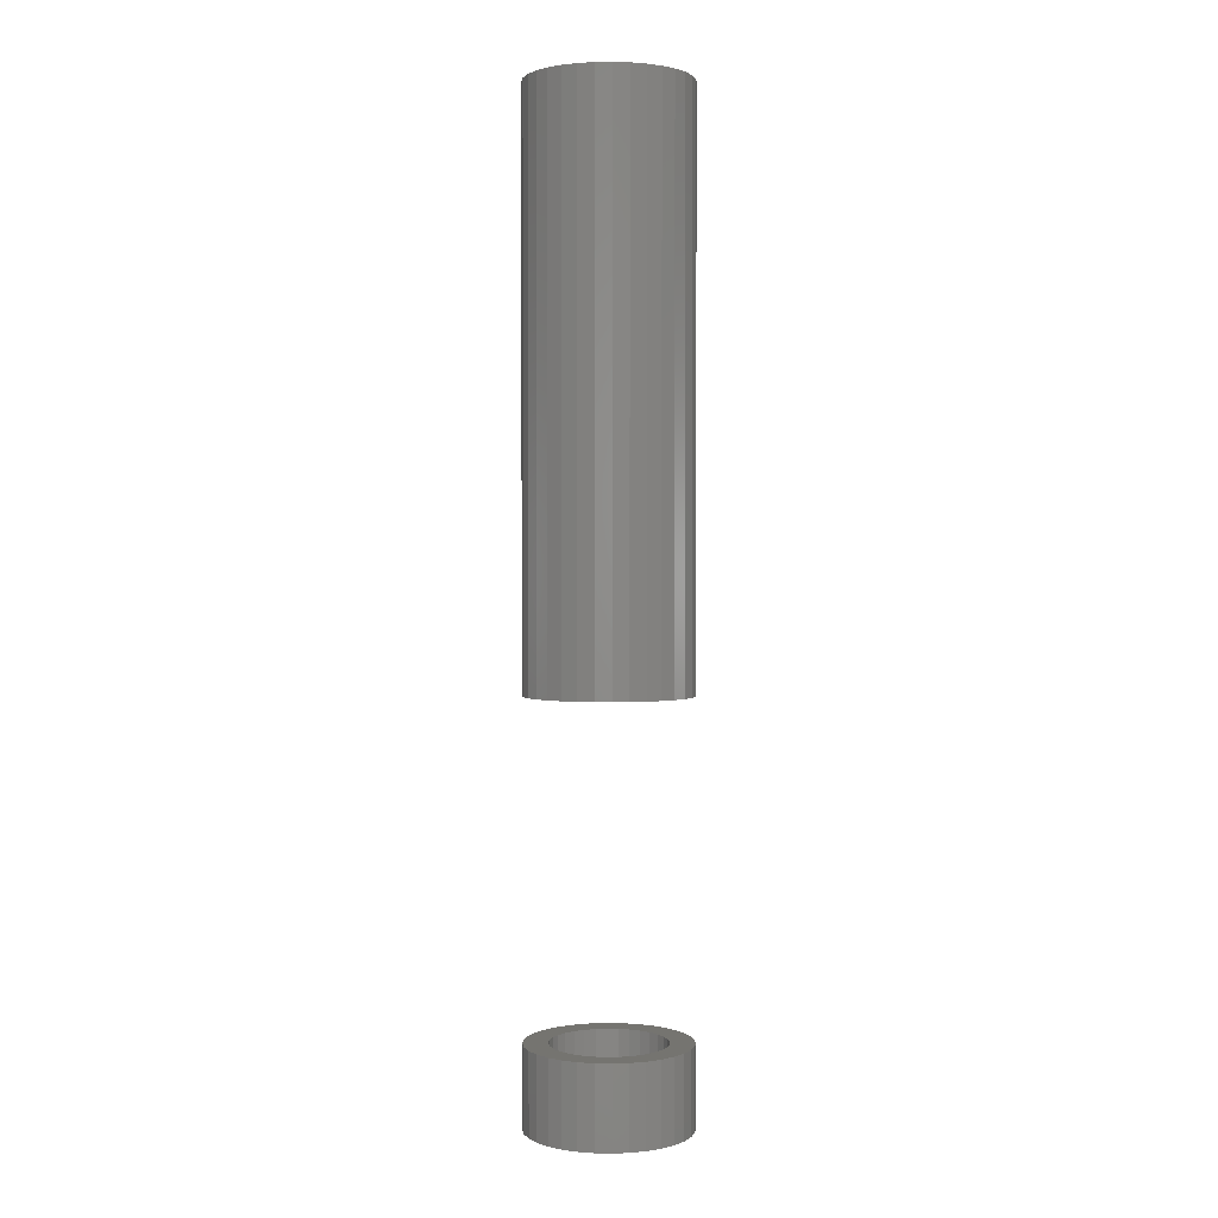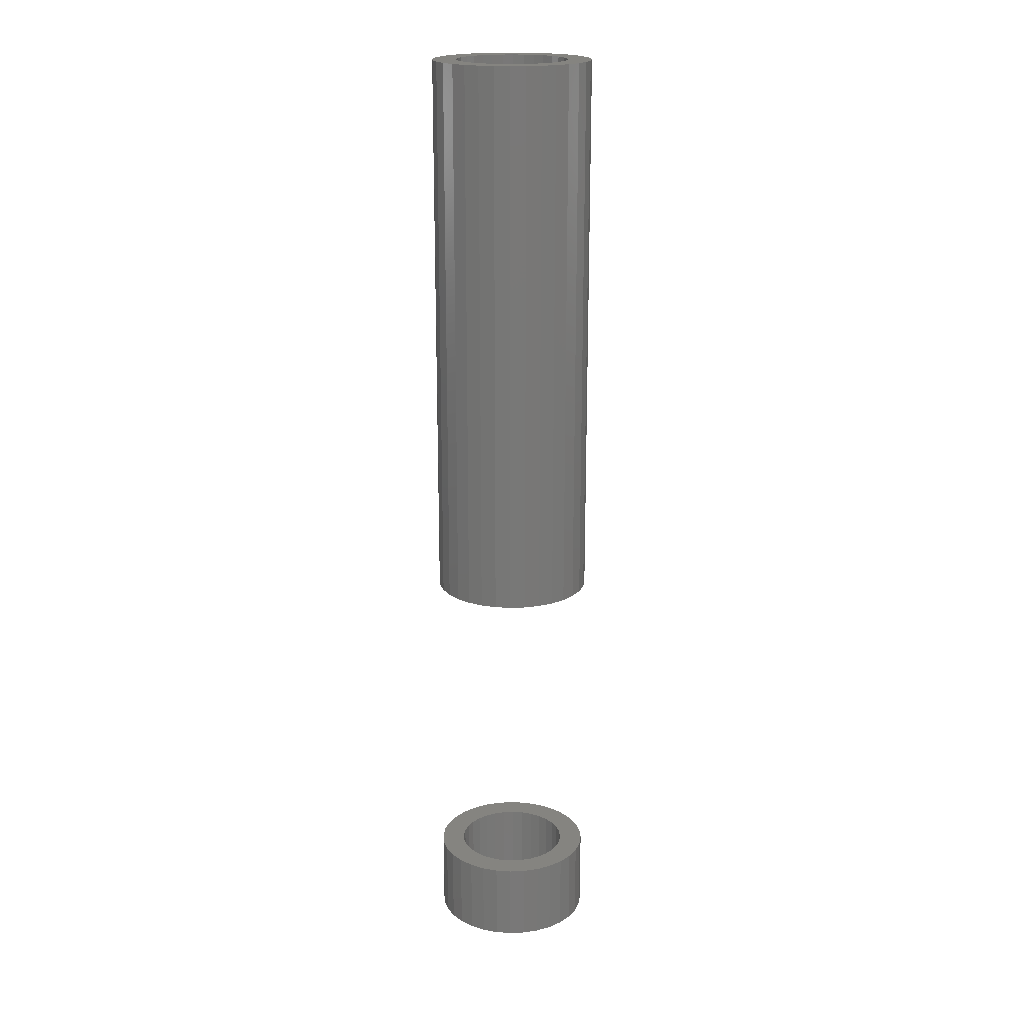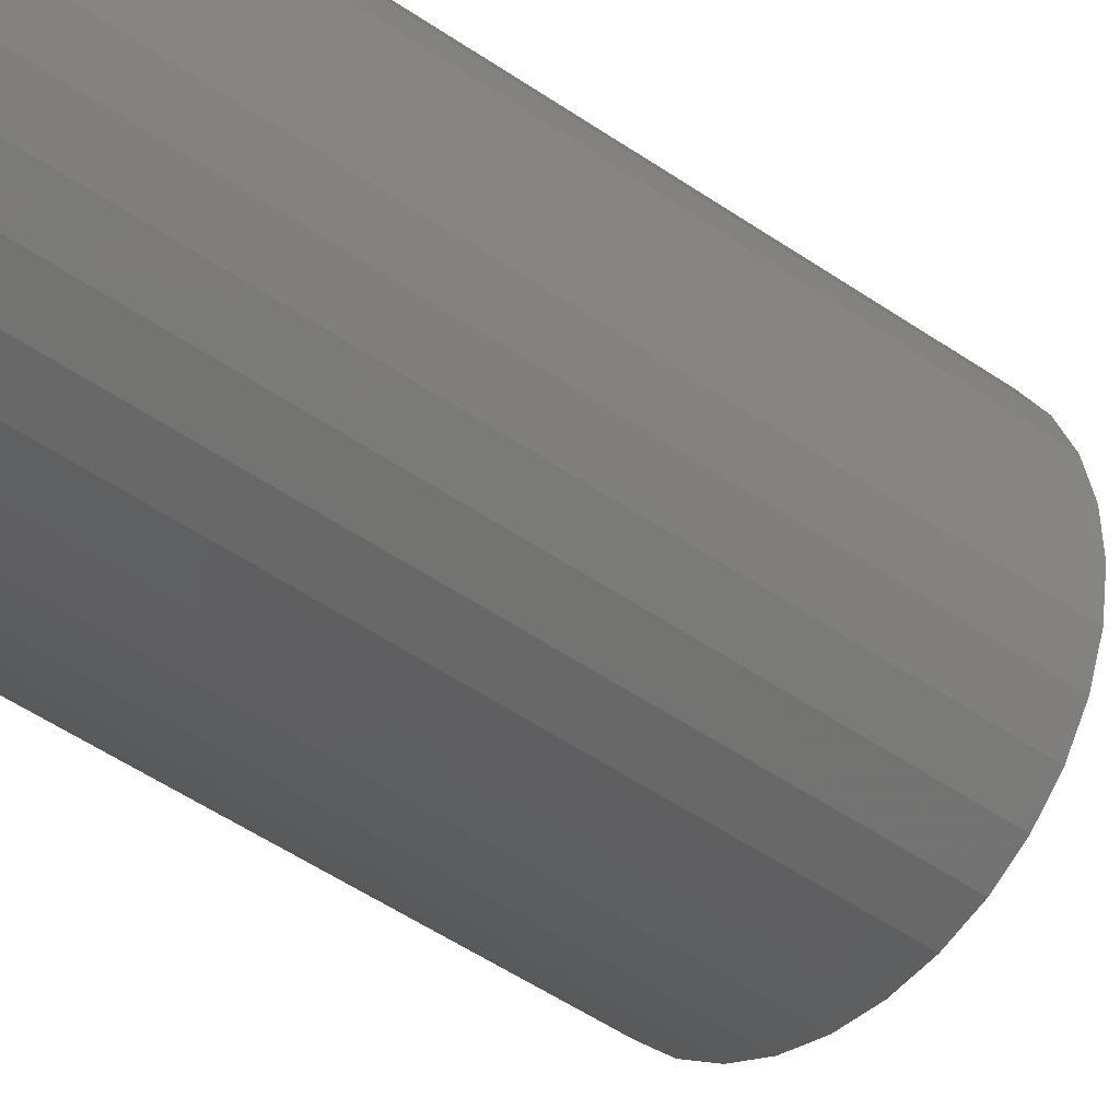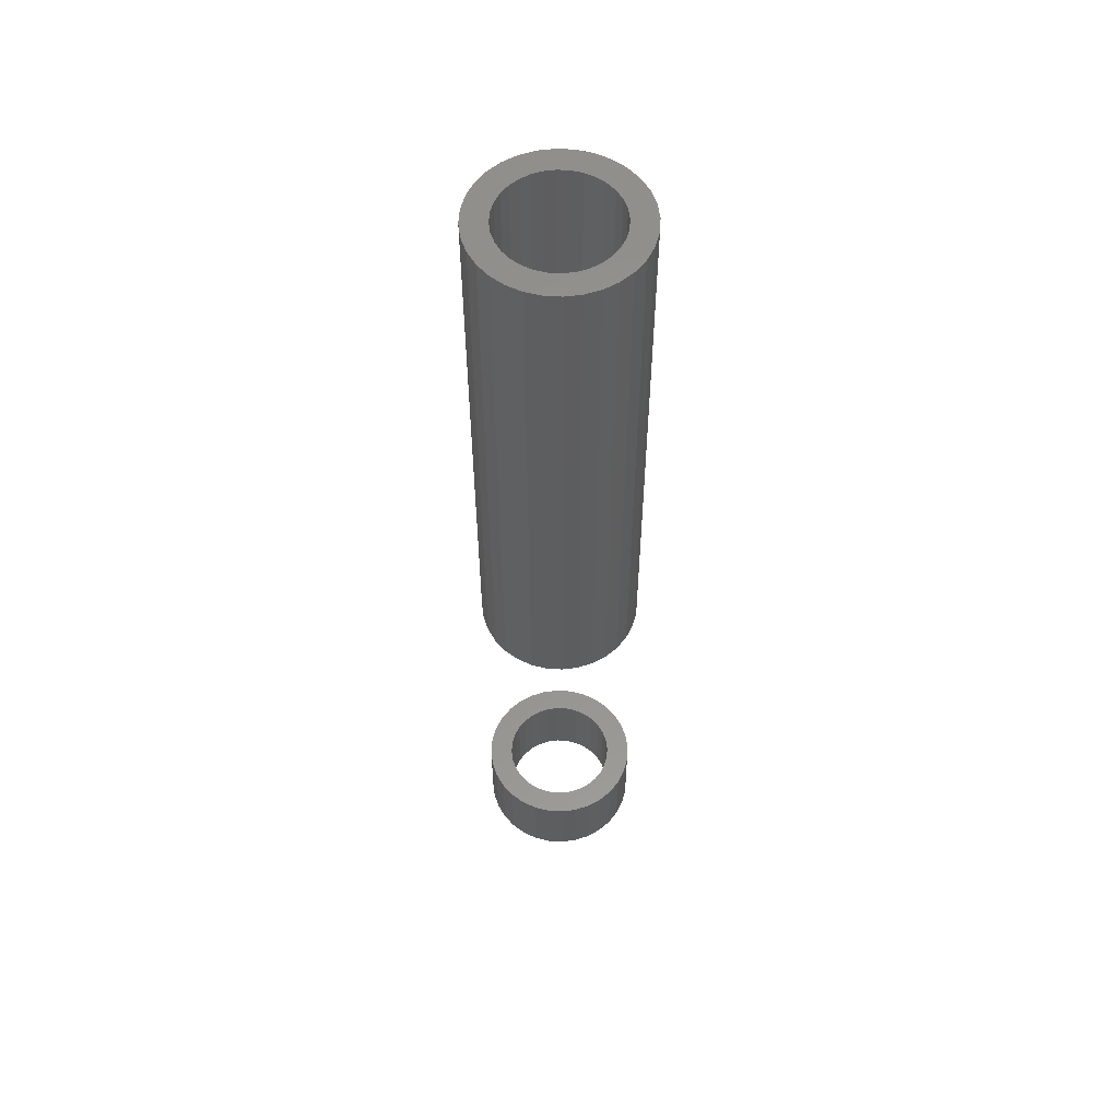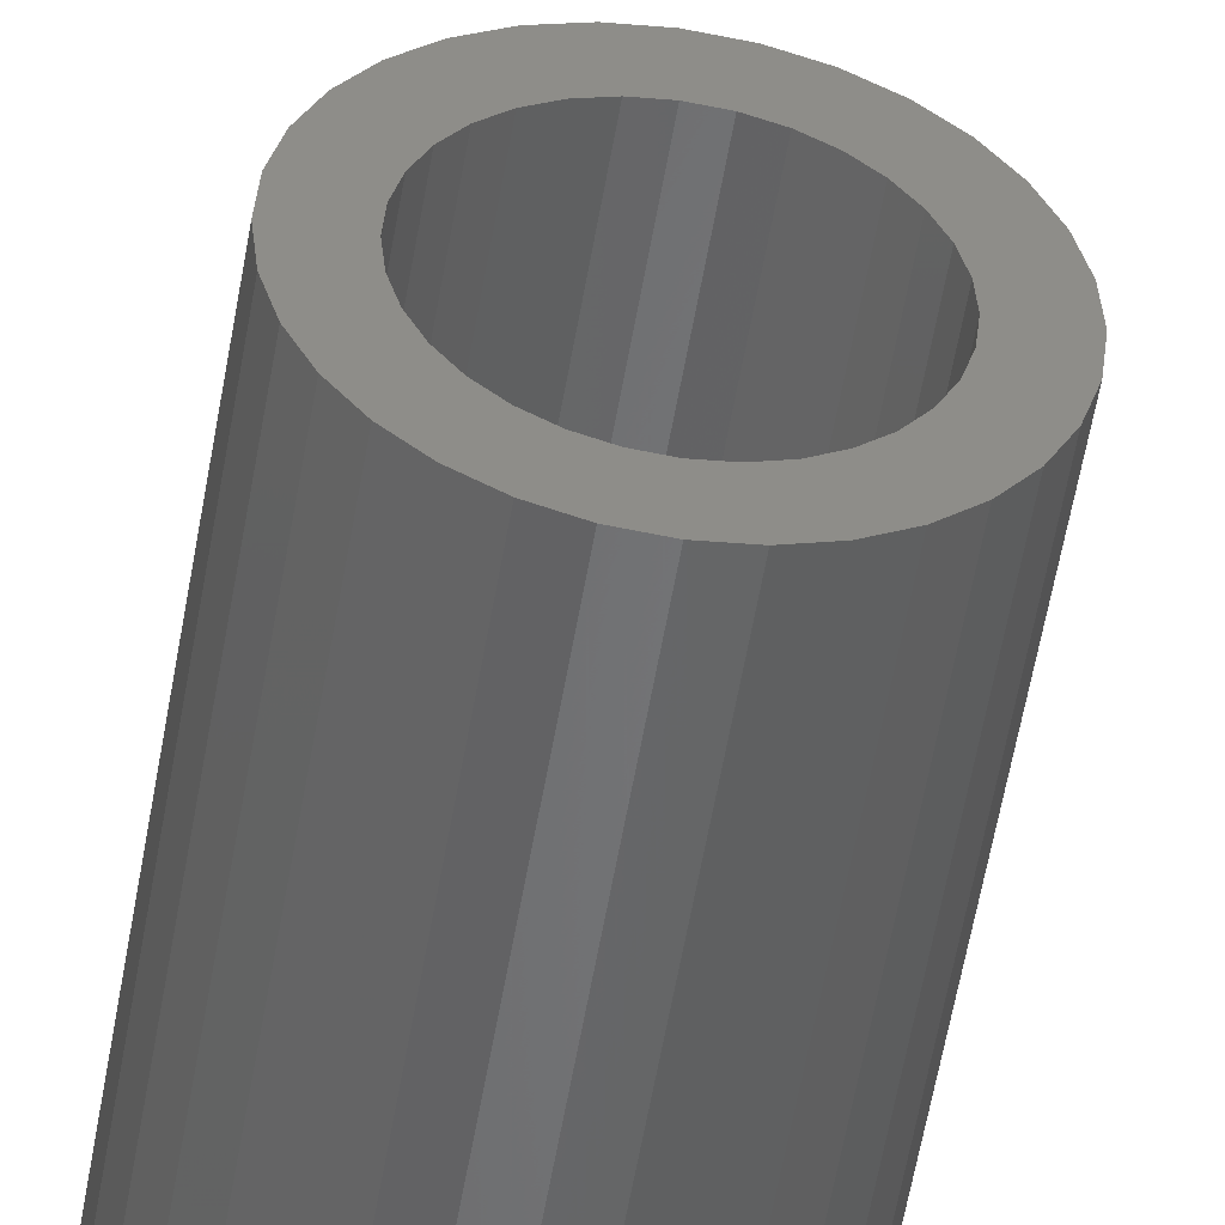
<metadata>
{"format":"stl","ext":"stl","renderer":"f3d","projection":"perspective","resolution":1024,"background":"white","views":[{"elev":1.5,"azim":144.3,"up":"+Z"},{"elev":19.3,"azim":147.6,"up":"+Z"},{"elev":-35.1,"azim":44.6,"up":"+Y"},{"elev":56.1,"azim":9.3,"up":"+Z"},{"elev":-52.0,"azim":170.9,"up":"+Y"}]}
</metadata>
<code>
# stl→obj: 256 verts, 512 faces
v 1.951 9.808 0
v 0 10 70
v 1.951 9.808 70
v 0 10 0
v 9.808 1.951 70
v 9.239 3.827 0
v 9.239 3.827 70
v 9.808 1.951 0
v 10 0 70
v 10 0 0
v 5.556 -8.315 0
v 7.071 -7.071 70
v 5.556 -8.315 70
v 7.071 -7.071 0
v 1.951 -9.808 0
v 3.827 -9.239 70
v 1.951 -9.808 70
v 3.827 -9.239 0
v 0 -10 0
v 0 -10 70
v -10 0 0
v -9.808 1.951 70
v -9.808 1.951 0
v -10 0 70
v -7.071 -7.071 0
v -5.556 -8.315 70
v -7.071 -7.071 70
v -5.556 -8.315 0
v 3.827 9.239 0
v 3.827 9.239 70
v -5.556 8.315 0
v -7.071 7.071 70
v -5.556 8.315 70
v -7.071 7.071 0
v 9.239 -3.827 70
v 9.808 -1.951 0
v 9.808 -1.951 70
v 9.239 -3.827 0
v -8.315 5.556 0
v -8.315 5.556 70
v -8.315 -5.556 0
v -9.239 -3.827 70
v -9.239 -3.827 0
v -8.315 -5.556 70
v 8.315 5.556 0
v 8.315 5.556 70
v 7 0 0
v 6.865 -1.366 0
v 6.467 -2.679 0
v 8.315 -5.556 0
v 6.865 1.366 0
v 5.82 -3.889 0
v 6.467 2.679 0
v 4.95 -4.95 0
v 3.889 -5.82 0
v 2.679 -6.467 0
v 1.366 -6.865 0
v 0 -7 0
v -1.366 -6.865 0
v -1.951 -9.808 0
v -2.679 -6.467 0
v -3.827 -9.239 0
v -3.889 -5.82 0
v -4.95 -4.95 0
v -5.82 -3.889 0
v -6.467 -2.679 0
v 5.82 3.889 0
v 7.071 7.071 0
v 4.95 4.95 0
v 5.556 8.315 0
v 3.889 5.82 0
v 2.679 6.467 0
v 1.366 6.865 0
v 0 7 0
v -1.366 6.865 0
v -1.951 9.808 0
v -2.679 6.467 0
v -3.827 9.239 0
v -3.889 5.82 0
v -4.95 4.95 0
v -5.82 3.889 0
v -6.467 2.679 0
v -9.239 3.827 0
v -6.865 1.366 0
v -7 0 0
v -6.865 -1.366 0
v -9.808 -1.951 0
v -3.827 9.239 70
v 5.556 8.315 70
v 7.071 7.071 70
v 8.315 -5.556 70
v -9.239 3.827 70
v -1.951 9.808 70
v -9.808 -1.951 70
v -3.827 -9.239 70
v -1.951 -9.808 70
v 7 0 70
v 6.865 1.366 70
v 6.467 2.679 70
v 6.865 -1.366 70
v 5.82 3.889 70
v 6.467 -2.679 70
v 4.95 4.95 70
v 3.889 5.82 70
v 2.679 6.467 70
v 1.366 6.865 70
v 0 7 70
v -1.366 6.865 70
v -2.679 6.467 70
v -3.889 5.82 70
v -4.95 4.95 70
v -5.82 3.889 70
v -6.467 2.679 70
v 5.82 -3.889 70
v 4.95 -4.95 70
v 3.889 -5.82 70
v 2.679 -6.467 70
v 1.366 -6.865 70
v 0 -7 70
v -1.366 -6.865 70
v -2.679 -6.467 70
v -3.889 -5.82 70
v -4.95 -4.95 70
v -5.82 -3.889 70
v -6.467 -2.679 70
v -6.865 -1.366 70
v -7 0 70
v -6.865 1.366 70
v 1.951 9.808 -50
v 0 10 -40
v 1.951 9.808 -40
v 0 10 -50
v 9.808 1.951 -40
v 9.239 3.827 -50
v 9.239 3.827 -40
v 9.808 1.951 -50
v 10 0 -40
v 10 0 -50
v 5.556 -8.315 -50
v 7.071 -7.071 -40
v 5.556 -8.315 -40
v 7.071 -7.071 -50
v 1.951 -9.808 -50
v 3.827 -9.239 -40
v 1.951 -9.808 -40
v 3.827 -9.239 -50
v 0 -10 -50
v 0 -10 -40
v -10 0 -50
v -9.808 1.951 -40
v -9.808 1.951 -50
v -10 0 -40
v -7.071 -7.071 -50
v -5.556 -8.315 -40
v -7.071 -7.071 -40
v -5.556 -8.315 -50
v 3.827 9.239 -50
v 3.827 9.239 -40
v -5.556 8.315 -50
v -7.071 7.071 -40
v -5.556 8.315 -40
v -7.071 7.071 -50
v 9.239 -3.827 -40
v 9.808 -1.951 -50
v 9.808 -1.951 -40
v 9.239 -3.827 -50
v -8.315 5.556 -50
v -8.315 5.556 -40
v -8.315 -5.556 -50
v -9.239 -3.827 -40
v -9.239 -3.827 -50
v -8.315 -5.556 -40
v 8.315 5.556 -50
v 8.315 5.556 -40
v 7 0 -50
v 6.865 -1.366 -50
v 6.467 -2.679 -50
v 8.315 -5.556 -50
v 6.865 1.366 -50
v 5.82 -3.889 -50
v 6.467 2.679 -50
v 4.95 -4.95 -50
v 3.889 -5.82 -50
v 2.679 -6.467 -50
v 1.366 -6.865 -50
v 0 -7 -50
v -1.366 -6.865 -50
v -1.951 -9.808 -50
v -2.679 -6.467 -50
v -3.827 -9.239 -50
v -3.889 -5.82 -50
v -4.95 -4.95 -50
v -5.82 -3.889 -50
v -6.467 -2.679 -50
v 5.82 3.889 -50
v 7.071 7.071 -50
v 4.95 4.95 -50
v 5.556 8.315 -50
v 3.889 5.82 -50
v 2.679 6.467 -50
v 1.366 6.865 -50
v 0 7 -50
v -1.366 6.865 -50
v -1.951 9.808 -50
v -2.679 6.467 -50
v -3.827 9.239 -50
v -3.889 5.82 -50
v -4.95 4.95 -50
v -5.82 3.889 -50
v -6.467 2.679 -50
v -9.239 3.827 -50
v -6.865 1.366 -50
v -7 0 -50
v -6.865 -1.366 -50
v -9.808 -1.951 -50
v -3.827 9.239 -40
v 5.556 8.315 -40
v 7.071 7.071 -40
v 8.315 -5.556 -40
v -9.239 3.827 -40
v -1.951 9.808 -40
v 7 0 -40
v 6.865 1.366 -40
v 6.467 2.679 -40
v 6.865 -1.366 -40
v 5.82 3.889 -40
v 6.467 -2.679 -40
v 4.95 4.95 -40
v 3.889 5.82 -40
v 2.679 6.467 -40
v 1.366 6.865 -40
v 0 7 -40
v -1.366 6.865 -40
v -2.679 6.467 -40
v -3.889 5.82 -40
v -4.95 4.95 -40
v -5.82 3.889 -40
v -6.467 2.679 -40
v 5.82 -3.889 -40
v 4.95 -4.95 -40
v 3.889 -5.82 -40
v 2.679 -6.467 -40
v 1.366 -6.865 -40
v 0 -7 -40
v -1.366 -6.865 -40
v -1.951 -9.808 -40
v -2.679 -6.467 -40
v -3.827 -9.239 -40
v -3.889 -5.82 -40
v -4.95 -4.95 -40
v -5.82 -3.889 -40
v -6.467 -2.679 -40
v -6.865 -1.366 -40
v -9.808 -1.951 -40
v -7 0 -40
v -6.865 1.366 -40
f 1 2 3
f 2 1 4
f 5 6 7
f 6 5 8
f 9 8 5
f 8 9 10
f 11 12 13
f 12 11 14
f 15 16 17
f 16 15 18
f 19 17 20
f 17 19 15
f 21 22 23
f 22 21 24
f 25 26 27
f 26 25 28
f 29 3 30
f 3 29 1
f 31 32 33
f 32 31 34
f 35 36 37
f 36 35 38
f 39 32 34
f 32 39 40
f 41 42 43
f 42 41 44
f 7 45 46
f 45 7 6
f 47 10 36
f 48 36 38
f 10 47 8
f 49 38 50
f 51 8 47
f 52 50 14
f 8 51 6
f 53 6 51
f 36 48 47
f 38 49 48
f 50 52 49
f 54 14 11
f 14 54 52
f 11 55 54
f 18 55 11
f 18 56 55
f 15 56 18
f 15 57 56
f 19 57 15
f 19 58 57
f 19 59 58
f 60 59 19
f 60 61 59
f 62 61 60
f 62 63 61
f 28 63 62
f 63 28 64
f 25 64 28
f 64 25 65
f 41 65 25
f 43 66 41
f 65 41 66
f 6 53 45
f 67 45 53
f 45 67 68
f 69 68 67
f 68 69 70
f 71 70 69
f 71 29 70
f 72 29 71
f 72 1 29
f 73 1 72
f 74 1 73
f 74 4 1
f 75 4 74
f 75 76 4
f 77 76 75
f 77 78 76
f 79 78 77
f 31 79 80
f 79 31 78
f 34 80 81
f 39 81 82
f 83 82 84
f 80 34 31
f 23 84 85
f 66 43 86
f 87 86 43
f 81 39 34
f 86 87 85
f 82 83 39
f 21 85 87
f 84 23 83
f 85 21 23
f 78 33 88
f 33 78 31
f 68 89 90
f 89 68 70
f 70 30 89
f 30 70 29
f 46 68 90
f 68 46 45
f 91 38 35
f 38 91 50
f 12 50 91
f 50 12 14
f 18 13 16
f 13 18 11
f 23 92 83
f 92 23 22
f 37 10 9
f 10 37 36
f 76 88 93
f 88 76 78
f 4 93 2
f 93 4 76
f 83 40 39
f 40 83 92
f 43 94 87
f 94 43 42
f 87 24 21
f 24 87 94
f 25 44 41
f 44 25 27
f 28 95 26
f 95 28 62
f 60 20 96
f 20 60 19
f 62 96 95
f 96 62 60
f 97 9 5
f 98 5 7
f 9 97 37
f 99 7 46
f 100 37 97
f 101 46 90
f 37 100 35
f 102 35 100
f 5 98 97
f 7 99 98
f 46 101 99
f 103 90 89
f 90 103 101
f 89 104 103
f 30 104 89
f 30 105 104
f 3 105 30
f 3 106 105
f 2 106 3
f 2 107 106
f 2 108 107
f 93 108 2
f 93 109 108
f 88 109 93
f 88 110 109
f 33 110 88
f 110 33 111
f 32 111 33
f 111 32 112
f 40 112 32
f 92 113 40
f 112 40 113
f 35 102 91
f 114 91 102
f 91 114 12
f 115 12 114
f 12 115 13
f 116 13 115
f 116 16 13
f 117 16 116
f 117 17 16
f 118 17 117
f 119 17 118
f 119 20 17
f 120 20 119
f 120 96 20
f 121 96 120
f 121 95 96
f 122 95 121
f 26 122 123
f 122 26 95
f 27 123 124
f 44 124 125
f 42 125 126
f 123 27 26
f 94 126 127
f 113 92 128
f 22 128 92
f 124 44 27
f 128 22 127
f 125 42 44
f 24 127 22
f 126 94 42
f 127 24 94
f 129 130 131
f 130 129 132
f 133 134 135
f 134 133 136
f 137 136 133
f 136 137 138
f 139 140 141
f 140 139 142
f 143 144 145
f 144 143 146
f 147 145 148
f 145 147 143
f 149 150 151
f 150 149 152
f 153 154 155
f 154 153 156
f 157 131 158
f 131 157 129
f 159 160 161
f 160 159 162
f 163 164 165
f 164 163 166
f 167 160 162
f 160 167 168
f 169 170 171
f 170 169 172
f 135 173 174
f 173 135 134
f 175 138 164
f 176 164 166
f 138 175 136
f 177 166 178
f 179 136 175
f 180 178 142
f 136 179 134
f 181 134 179
f 164 176 175
f 166 177 176
f 178 180 177
f 182 142 139
f 142 182 180
f 139 183 182
f 146 183 139
f 146 184 183
f 143 184 146
f 143 185 184
f 147 185 143
f 147 186 185
f 147 187 186
f 188 187 147
f 188 189 187
f 190 189 188
f 190 191 189
f 156 191 190
f 191 156 192
f 153 192 156
f 192 153 193
f 169 193 153
f 171 194 169
f 193 169 194
f 134 181 173
f 195 173 181
f 173 195 196
f 197 196 195
f 196 197 198
f 199 198 197
f 199 157 198
f 200 157 199
f 200 129 157
f 201 129 200
f 202 129 201
f 202 132 129
f 203 132 202
f 203 204 132
f 205 204 203
f 205 206 204
f 207 206 205
f 159 207 208
f 207 159 206
f 162 208 209
f 167 209 210
f 211 210 212
f 208 162 159
f 151 212 213
f 194 171 214
f 215 214 171
f 209 167 162
f 214 215 213
f 210 211 167
f 149 213 215
f 212 151 211
f 213 149 151
f 206 161 216
f 161 206 159
f 196 217 218
f 217 196 198
f 198 158 217
f 158 198 157
f 174 196 218
f 196 174 173
f 219 166 163
f 166 219 178
f 140 178 219
f 178 140 142
f 146 141 144
f 141 146 139
f 151 220 211
f 220 151 150
f 165 138 137
f 138 165 164
f 204 216 221
f 216 204 206
f 222 137 133
f 223 133 135
f 137 222 165
f 224 135 174
f 225 165 222
f 226 174 218
f 165 225 163
f 227 163 225
f 133 223 222
f 135 224 223
f 174 226 224
f 228 218 217
f 218 228 226
f 217 229 228
f 158 229 217
f 158 230 229
f 131 230 158
f 131 231 230
f 130 231 131
f 130 232 231
f 130 233 232
f 221 233 130
f 221 234 233
f 216 234 221
f 216 235 234
f 161 235 216
f 235 161 236
f 160 236 161
f 236 160 237
f 168 237 160
f 220 238 168
f 237 168 238
f 163 227 219
f 239 219 227
f 219 239 140
f 240 140 239
f 140 240 141
f 241 141 240
f 241 144 141
f 242 144 241
f 242 145 144
f 243 145 242
f 244 145 243
f 244 148 145
f 245 148 244
f 245 246 148
f 247 246 245
f 247 248 246
f 249 248 247
f 154 249 250
f 249 154 248
f 155 250 251
f 172 251 252
f 170 252 253
f 250 155 154
f 254 253 255
f 238 220 256
f 150 256 220
f 251 172 155
f 256 150 255
f 252 170 172
f 152 255 150
f 253 254 170
f 255 152 254
f 132 221 130
f 221 132 204
f 211 168 167
f 168 211 220
f 171 254 215
f 254 171 170
f 215 152 149
f 152 215 254
f 153 172 169
f 172 153 155
f 156 248 154
f 248 156 190
f 188 148 246
f 148 188 147
f 190 246 248
f 246 190 188
f 74 106 107
f 106 74 73
f 51 99 53
f 99 51 98
f 47 98 51
f 98 47 97
f 53 101 67
f 101 53 99
f 80 110 111
f 110 80 79
f 67 103 69
f 103 67 101
f 112 80 111
f 80 112 81
f 124 66 125
f 66 124 65
f 52 102 49
f 102 52 114
f 77 108 109
f 108 77 75
f 56 118 117
f 118 56 57
f 71 103 104
f 103 71 69
f 75 107 108
f 107 75 74
f 54 116 115
f 116 54 55
f 55 117 116
f 117 55 56
f 63 123 122
f 123 63 64
f 54 114 52
f 114 54 115
f 127 84 128
f 84 127 85
f 79 109 110
f 109 79 77
f 72 104 105
f 104 72 71
f 73 105 106
f 105 73 72
f 128 82 113
f 82 128 84
f 57 119 118
f 119 57 58
f 113 81 112
f 81 113 82
f 49 100 48
f 100 49 102
f 48 97 47
f 97 48 100
f 125 86 126
f 86 125 66
f 126 85 127
f 85 126 86
f 123 65 124
f 65 123 64
f 61 122 121
f 122 61 63
f 58 120 119
f 120 58 59
f 59 121 120
f 121 59 61
f 202 231 232
f 231 202 201
f 179 224 181
f 224 179 223
f 175 223 179
f 223 175 222
f 181 226 195
f 226 181 224
f 208 235 236
f 235 208 207
f 195 228 197
f 228 195 226
f 237 208 236
f 208 237 209
f 251 194 252
f 194 251 193
f 180 227 177
f 227 180 239
f 205 233 234
f 233 205 203
f 184 243 242
f 243 184 185
f 199 228 229
f 228 199 197
f 182 241 240
f 241 182 183
f 183 242 241
f 242 183 184
f 191 250 249
f 250 191 192
f 182 239 180
f 239 182 240
f 255 212 256
f 212 255 213
f 207 234 235
f 234 207 205
f 200 229 230
f 229 200 199
f 201 230 231
f 230 201 200
f 256 210 238
f 210 256 212
f 185 244 243
f 244 185 186
f 203 232 233
f 232 203 202
f 238 209 237
f 209 238 210
f 177 225 176
f 225 177 227
f 176 222 175
f 222 176 225
f 252 214 253
f 214 252 194
f 253 213 255
f 213 253 214
f 250 193 251
f 193 250 192
f 189 249 247
f 249 189 191
f 186 245 244
f 245 186 187
f 187 247 245
f 247 187 189

</code>
